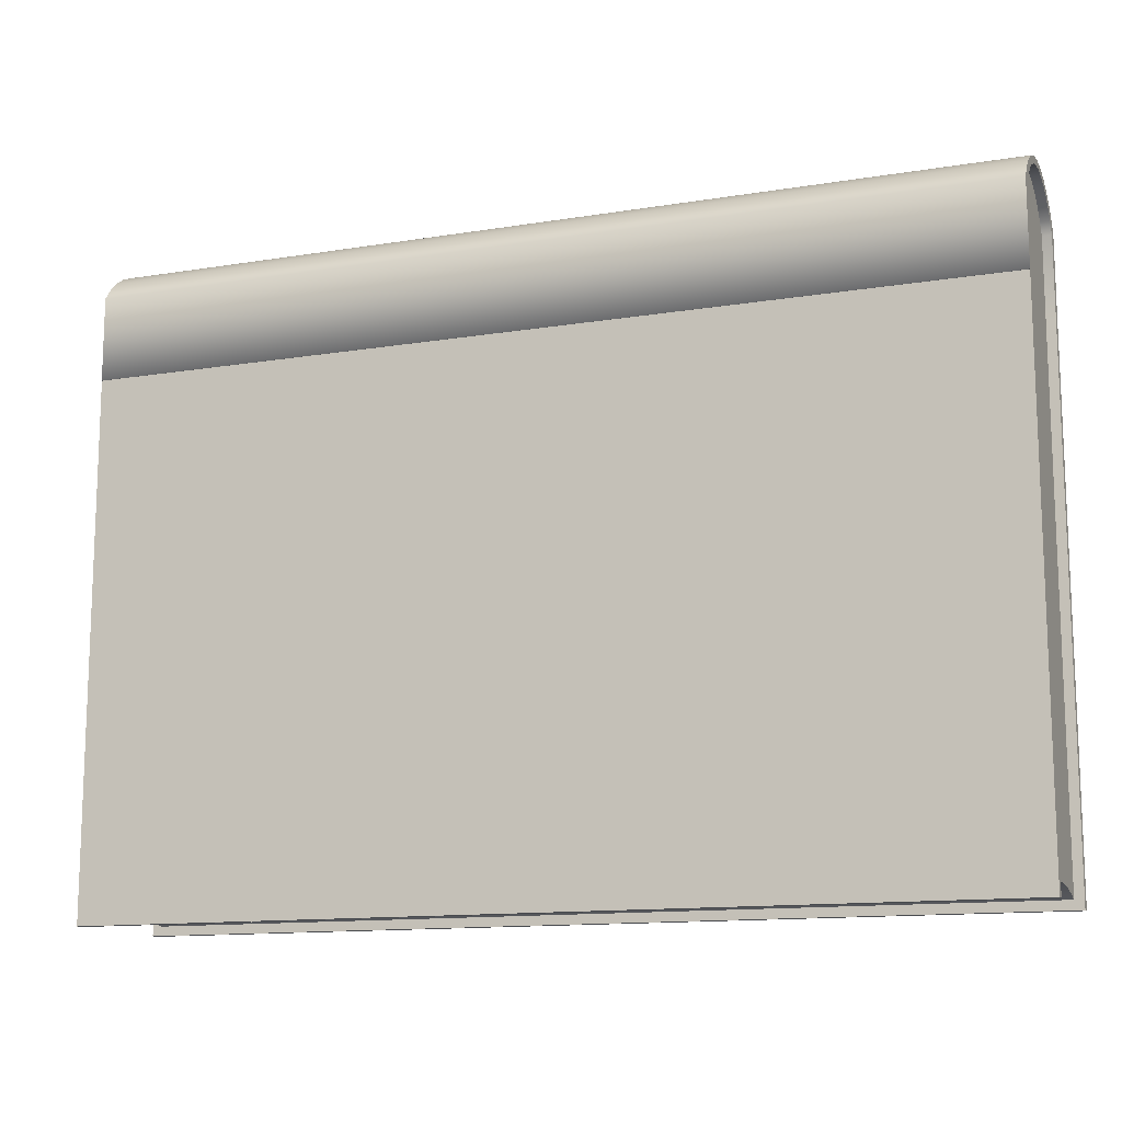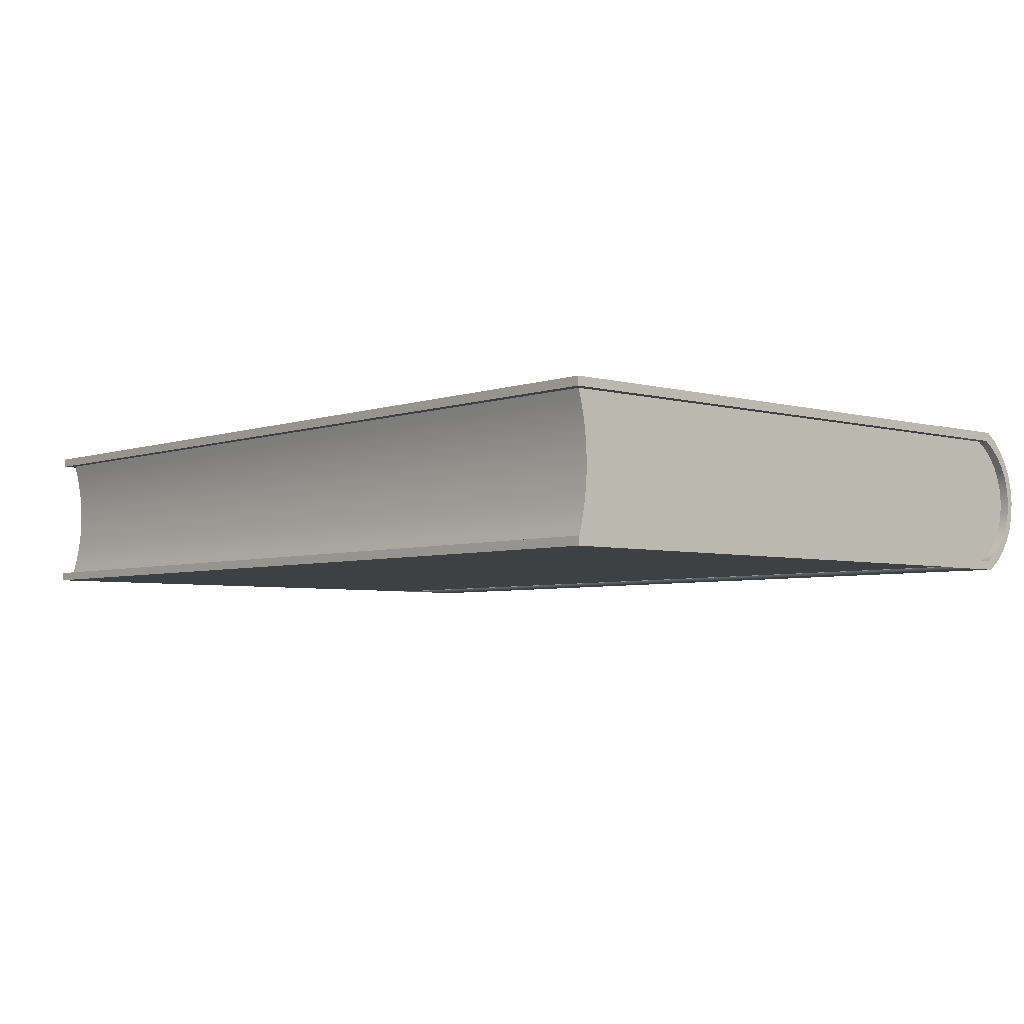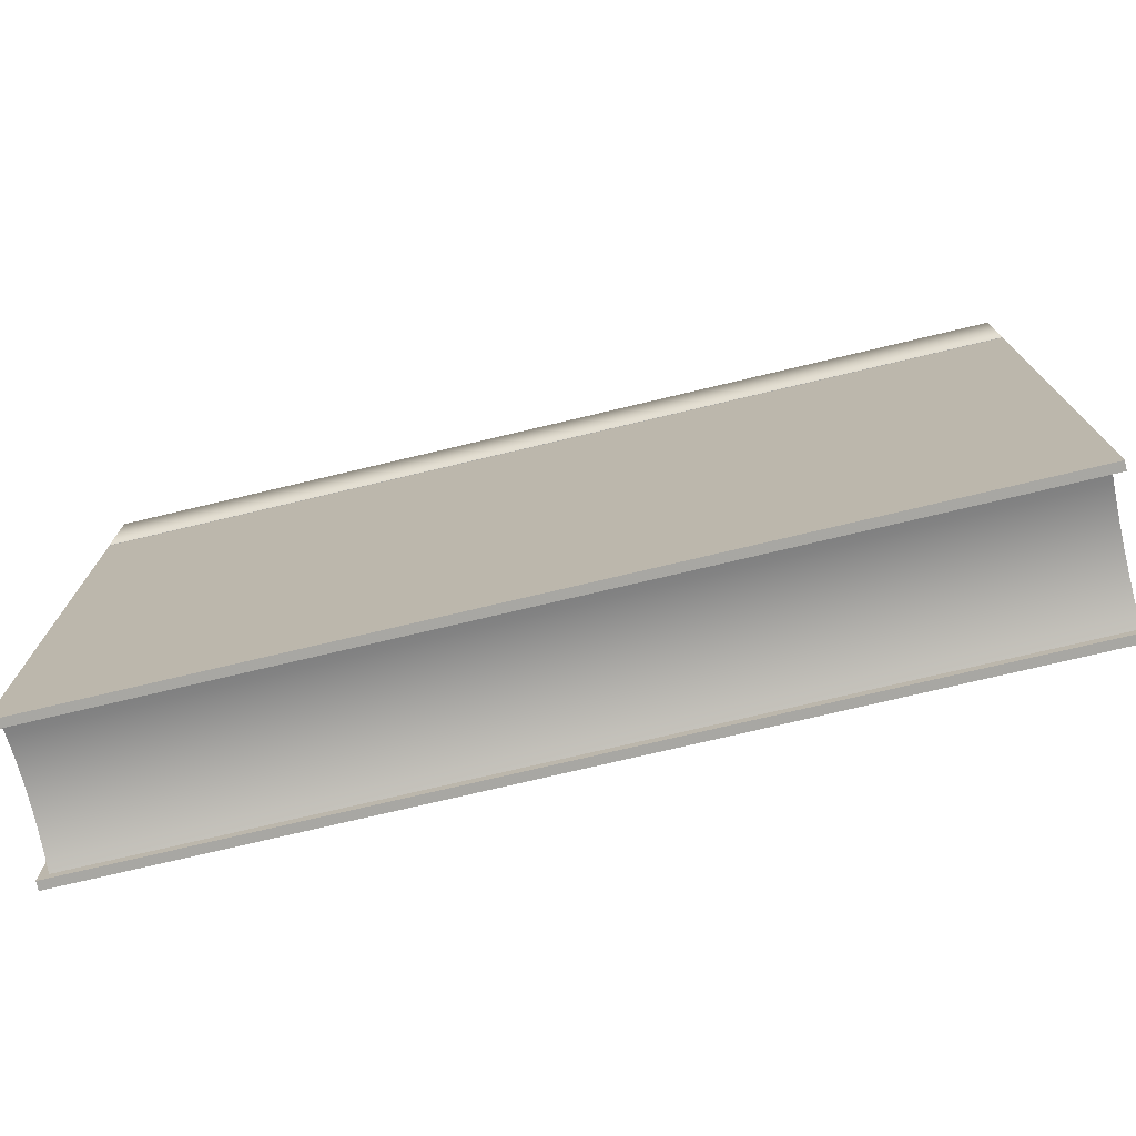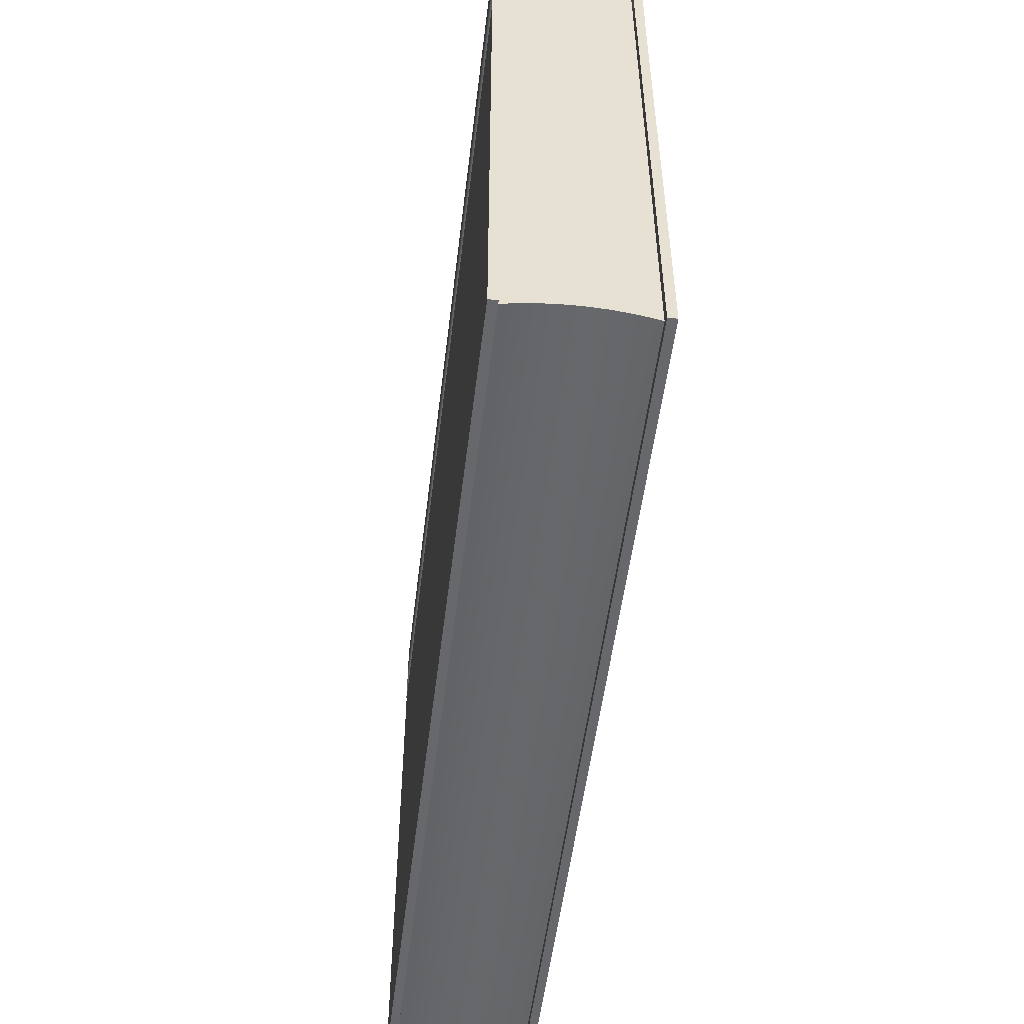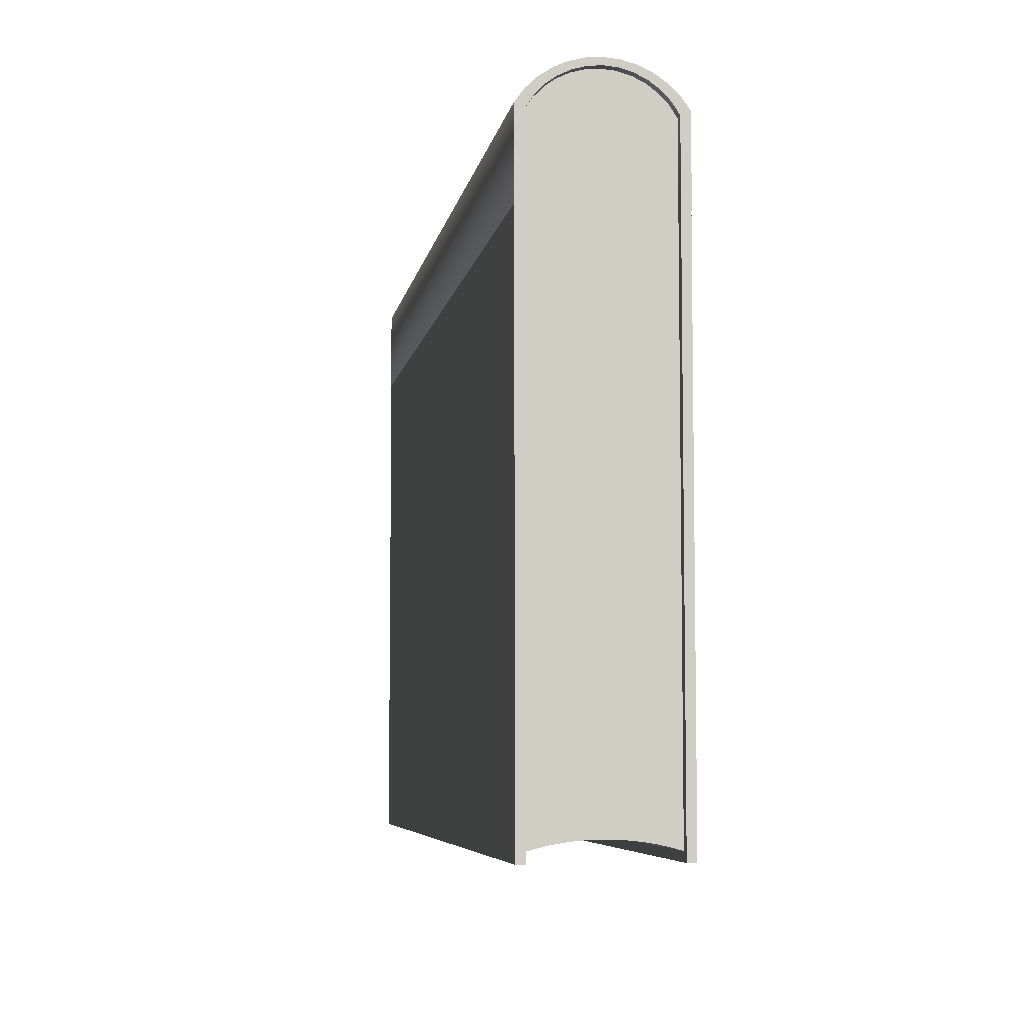
<metadata>
{"format":"obj","ext":"obj","renderer":"f3d","projection":"perspective","resolution":1024,"background":"white","views":[{"elev":-13.0,"azim":-159.5,"up":"+Z"},{"elev":-4.6,"azim":-131.8,"up":"+Y"},{"elev":-74.4,"azim":13.4,"up":"+Z"},{"elev":-52.3,"azim":83.1,"up":"+Z"},{"elev":-6.2,"azim":-99.5,"up":"+Z"}]}
</metadata>
<code>
o SketchUp.007_ID84
v 0.007092 0.05015 0.06161
v -0.0136 0.05015 -0.09391
v -0.0136 0.05015 0.06161
v 0.007092 0.05015 -0.09391
g SketchUp.007_ID84___Sketchy_Siding_Straight_1
f 1 2 3
f 2 1 4
o SketchUp.006_ID71
v -0.0316 0.05015 0.03469
v -0.1168 0.05015 -0.065
v -0.1168 0.05015 0.03469
v -0.0316 0.05015 -0.065
g SketchUp.006_ID71___Sketchy_Siding_Straight_1
f 5 6 7
f 6 5 8
o SketchUp.005_ID58.014
v -0.1537 0.006678 -0.101
v 0.1473 0.003084 -0.1019
v -0.1537 0.003084 -0.1019
v 0.1473 0.006678 -0.101
v -0.1537 0.01032 -0.1001
v 0.1473 0.01032 -0.1001
v -0.1537 0.01399 -0.09952
v 0.1473 0.01399 -0.09952
v -0.1537 0.01769 -0.09907
v 0.1473 0.01769 -0.09907
v -0.1537 0.0214 -0.0988
v 0.1473 0.0214 -0.0988
v -0.1537 0.02513 -0.09871
v 0.1473 0.02513 -0.09871
v -0.1537 0.02885 -0.0988
v 0.1473 0.02885 -0.0988
v -0.1537 0.03257 -0.09907
v 0.1473 0.03257 -0.09907
v -0.1537 0.03627 -0.09952
v 0.1473 0.03627 -0.09952
v -0.1537 0.03994 -0.1001
v 0.1473 0.03994 -0.1001
v -0.1537 0.04358 -0.101
v 0.1473 0.04358 -0.101
v -0.1537 0.04718 -0.1019
v 0.1473 0.04718 -0.1019
g SketchUp.005_ID58.014___Sketchy_Lines_Wavy_Vertical_1
f 9 10 11
f 10 9 12
f 13 12 9
f 12 13 14
f 15 14 13
f 14 15 16
f 17 16 15
f 16 17 18
f 19 18 17
f 18 19 20
f 21 20 19
f 20 21 22
f 23 22 21
f 22 23 24
f 25 24 23
f 24 25 26
f 27 26 25
f 26 27 28
f 29 28 27
f 28 29 30
f 31 30 29
f 30 31 32
f 33 32 31
f 32 33 34
o SketchUp.004_ID50.015
v -0.1537 0.04718 0.07471
v -0.1537 0.02885 -0.0988
v -0.1537 0.02513 -0.09871
v -0.1537 0.03257 -0.09907
v -0.1537 0.03627 -0.09952
v -0.1537 0.03994 -0.1001
v -0.1537 0.04358 -0.101
v -0.1537 0.04718 -0.1019
v -0.1537 0.02961 0.1147
v -0.1537 0.02065 0.1147
v -0.1537 0.02513 0.1151
v -0.1537 0.03394 0.1135
v -0.1537 0.01632 0.1135
v -0.1537 0.03798 0.1115
v -0.1537 0.01227 0.1115
v -0.1537 0.03967 0.1103
v -0.1537 0.008644 0.1089
v -0.1537 0.04064 0.1096
v -0.1537 0.04161 0.1089
v -0.1537 0.04239 0.1081
v -0.1537 0.005547 0.1056
v -0.1537 0.04316 0.1073
v -0.1537 0.04387 0.1065
v -0.1537 0.04429 0.1061
v -0.1537 0.04471 0.1056
v -0.1537 0.04533 0.1047
v -0.1537 0.003084 0.1019
v -0.1537 0.04594 0.1037
v -0.1537 0.04718 0.1019
v -0.1537 0.003084 0.07471
v -0.1537 0.003084 -0.1019
v -0.1537 0.006678 -0.101
v -0.1537 0.01032 -0.1001
v -0.1537 0.01399 -0.09952
v -0.1537 0.01769 -0.09907
v -0.1537 0.0214 -0.0988
g SketchUp.004_ID50.015_Sketchy_Siding_Straight
f 35 36 37
f 36 35 38
f 38 35 39
f 39 35 40
f 40 35 41
f 41 35 42
f 43 44 45
f 44 43 46
f 44 46 47
f 47 46 48
f 47 48 49
f 49 48 50
f 49 50 51
f 51 50 52
f 51 52 53
f 51 53 54
f 51 54 55
f 55 54 56
f 55 56 57
f 55 57 58
f 55 58 59
f 55 59 60
f 55 60 61
f 61 60 62
f 61 62 63
f 61 63 35
f 61 35 64
f 64 35 65
f 65 35 66
f 66 35 67
f 67 35 68
f 68 35 69
f 69 35 70
f 70 35 37
o SketchUp.003_ID37.004
v 0.1473 0.02064 0.1148
v 0.1473 0.02962 0.1148
v 0.1473 0.02513 0.1152
v 0.1473 0.0163 0.1136
v 0.1473 0.03396 0.1136
v 0.1473 0.01225 0.1116
v 0.1473 0.03801 0.1116
v 0.1473 0.008616 0.1089
v 0.1473 0.04164 0.1089
v 0.1473 0.005528 0.1057
v 0.1473 0.04473 0.1057
v 0.1473 0.003084 0.1019
v 0.1473 0.04718 0.1019
v 0.1473 0.003084 0.07471
v 0.1473 0.04718 0.07471
v 0.1473 0.003084 -0.1019
v 0.1473 0.006678 -0.101
v 0.1473 0.01032 -0.1001
v 0.1473 0.01399 -0.09952
v 0.1473 0.01769 -0.09907
v 0.1473 0.0214 -0.0988
v 0.1473 0.02513 -0.09871
v 0.1473 0.04358 -0.101
v 0.1473 0.04718 -0.1019
v 0.1473 0.03994 -0.1001
v 0.1473 0.03627 -0.09952
v 0.1473 0.03257 -0.09907
v 0.1473 0.02885 -0.0988
g SketchUp.003_ID37.004_Sketchy_Siding_Straight
f 71 72 73
f 72 71 74
f 72 74 75
f 75 74 76
f 75 76 77
f 77 76 78
f 77 78 79
f 79 78 80
f 79 80 81
f 81 80 82
f 81 82 83
f 83 82 84
f 83 84 85
f 85 84 86
f 85 86 87
f 85 87 88
f 85 88 89
f 85 89 90
f 85 90 91
f 85 91 92
f 85 93 94
f 93 85 95
f 95 85 96
f 96 85 97
f 97 85 98
f 98 85 92
o SketchUp.002_ID29
v -0.1568 0.003084 -0.105
v 0.1504 0.000113 -0.105
v -0.1568 0.000113 -0.105
v 0.1504 0.003084 -0.105
v -0.1568 0.003084 -0.105
v -0.1568 0.000113 0.07471
v -0.1568 0.003084 0.07471
v -0.1568 0.000113 -0.105
v 0.1504 0.003084 0.07471
v 0.1473 0.003084 -0.1019
v 0.1473 0.003084 0.07471
v -0.1537 0.003084 0.07471
v -0.1568 0.003084 -0.105
v -0.1568 0.003084 0.07471
v -0.1537 0.003084 -0.1019
v 0.1504 0.003084 -0.105
v 0.1504 0.000113 -0.105
v 0.1504 0.003084 0.07471
v 0.1504 0.000113 0.07471
v 0.1504 0.003084 -0.105
v 0.1504 0.000113 -0.105
v -0.1568 0.000113 0.07471
v -0.1568 0.000113 -0.105
v 0.1504 0.000113 0.07471
g SketchUp.002_ID29_Sketchy_Scales
f 99 100 101
f 100 99 102
f 103 104 105
f 104 103 106
f 107 108 109
f 110 111 112
f 111 110 113
f 111 113 114
f 114 113 108
f 114 108 107
f 115 116 117
f 116 115 118
f 119 120 121
f 120 119 122
o SketchUp.001_ID16.004
v -0.1568 0.05015 -0.105
v 0.1504 0.04718 -0.105
v -0.1568 0.04718 -0.105
v 0.1504 0.05015 -0.105
v -0.1537 0.04718 0.07471
v -0.1568 0.04718 0.07471
v -0.1537 0.04718 -0.1019
v -0.1568 0.04718 -0.105
v 0.1504 0.04718 -0.105
v 0.1473 0.04718 -0.1019
v 0.1473 0.04718 0.07471
v 0.1504 0.04718 0.07471
v -0.1568 0.05015 -0.105
v -0.1568 0.04718 0.07471
v -0.1568 0.05015 0.07471
v -0.1568 0.04718 -0.105
v -0.1568 0.05015 0.07471
v -0.1168 0.05015 0.03469
v -0.1568 0.05015 -0.105
v -0.0136 0.05015 0.06161
v 0.1504 0.05015 0.07471
v -0.0316 0.05015 0.03469
v -0.0316 0.05015 -0.065
v 0.007092 0.05015 0.06161
v 0.007092 0.05015 -0.09391
v -0.0136 0.05015 -0.09391
v 0.1504 0.05015 -0.105
v -0.1168 0.05015 -0.065
v 0.1504 0.04718 -0.105
v 0.1504 0.05015 0.07471
v 0.1504 0.04718 0.07471
v 0.1504 0.05015 -0.105
g SketchUp.001_ID16.004_Sketchy_Scales
f 123 124 125
f 124 123 126
f 127 128 129
f 130 129 128
f 129 130 131
f 129 131 132
f 132 131 133
f 133 131 134
f 135 136 137
f 136 135 138
f 140 142 144
f 144 142 145
f 141 148 149
f 148 141 150
f 150 141 140
f 148 150 145
f 148 145 142
f 149 148 147
f 151 152 153
f 152 151 154
f 139 140 141
f 140 139 142
f 142 139 143
f 142 143 146
f 146 143 147
f 149 147 143
o SketchUp_ID3.025
v 0.1504 0 0.07471
v -0.1568 0 0.1033
v -0.1568 0 0.07471
v 0.1504 0 0.1033
v -0.1568 0.03013 0.1171
v -0.1568 0.02013 0.1171
v -0.1568 0.02513 0.1175
v -0.1568 0.03498 0.1158
v -0.1568 0.01528 0.1158
v -0.1568 0.02513 0.1151
v -0.1568 0.02961 0.1147
v -0.1568 0.03954 0.1137
v -0.1568 0.03394 0.1135
v -0.1568 0.04369 0.1109
v -0.1568 0.03798 0.1115
v -0.1568 0.04161 0.1089
v -0.1568 0.0473 0.1074
v -0.1568 0.04471 0.1056
v -0.1568 0.05026 0.1033
v -0.1568 0.04718 0.1019
v -0.1568 0.05026 0.07471
v -0.1568 0.04718 0.07471
v -0.1568 0.05015 0.07471
v -0.1568 0.02065 0.1147
v -0.1568 0.01071 0.1137
v -0.1568 0.01632 0.1135
v -0.1568 0.006568 0.1109
v -0.1568 0.01227 0.1115
v -0.1568 0.008644 0.1089
v -0.1568 0.002961 0.1074
v -0.1568 0.005547 0.1056
v -0.1568 0 0.1033
v -0.1568 0.003084 0.1019
v -0.1568 0 0.07471
v -0.1568 0.003084 0.07471
v -0.1568 0.000113 0.07471
v 0.1504 0.000113 0.07471
v -0.1568 0.000113 0.07471
v 0.1504 0.02013 0.1171
v 0.1504 0.03013 0.1171
v 0.1504 0.02513 0.1175
v 0.1504 0.01528 0.1158
v 0.1504 0.03498 0.1158
v 0.1504 0.02513 0.1152
v 0.1504 0.02064 0.1148
v 0.1504 0.01071 0.1137
v 0.1504 0.0163 0.1136
v 0.1504 0.006568 0.1109
v 0.1504 0.01225 0.1116
v 0.1504 0.008616 0.1089
v 0.1504 0.002961 0.1074
v 0.1504 0.005528 0.1057
v 0.1504 0 0.1033
v 0.1504 0.003084 0.1019
v 0.1504 0 0.07471
v 0.1504 0.003084 0.07471
v 0.1504 0.000113 0.07471
v 0.1504 0.02962 0.1148
v 0.1504 0.03954 0.1137
v 0.1504 0.03396 0.1136
v 0.1504 0.04369 0.1109
v 0.1504 0.03801 0.1116
v 0.1504 0.04164 0.1089
v 0.1504 0.0473 0.1074
v 0.1504 0.04473 0.1057
v 0.1504 0.05026 0.1033
v 0.1504 0.04718 0.1019
v 0.1504 0.05026 0.07471
v 0.1504 0.04718 0.07471
v 0.1504 0.05015 0.07471
v -0.1568 0.002961 0.1074
v 0.1504 0.002961 0.1074
v -0.1568 0.05026 0.07471
v 0.1504 0.05015 0.07471
v -0.1568 0.05015 0.07471
v 0.1504 0.05026 0.07471
v -0.1537 0.04718 0.07471
v -0.1568 0.04718 0.1019
v -0.1568 0.04718 0.07471
v -0.1537 0.04718 0.1019
v -0.1568 0.04471 0.1056
v -0.1537 0.04471 0.1056
v -0.1537 0.04533 0.1047
v -0.1537 0.04594 0.1037
v -0.1568 0.04161 0.1089
v -0.1537 0.04239 0.1081
v -0.1537 0.04316 0.1073
v -0.1537 0.04429 0.1061
v -0.1537 0.04387 0.1065
v -0.1537 0.04161 0.1089
v -0.1537 0.03798 0.1115
v -0.1568 0.03798 0.1115
v -0.1537 0.03967 0.1103
v -0.1537 0.04064 0.1096
v -0.1537 0.03394 0.1135
v -0.1568 0.03394 0.1135
v -0.1537 0.02961 0.1147
v -0.1568 0.02961 0.1147
v -0.1537 0.02513 0.1151
v -0.1568 0.02513 0.1151
v -0.1537 0.02065 0.1147
v -0.1568 0.02065 0.1147
v -0.1537 0.01632 0.1135
v -0.1568 0.01632 0.1135
v -0.1537 0.01227 0.1115
v -0.1568 0.01227 0.1115
v -0.1537 0.008644 0.1089
v -0.1568 0.008644 0.1089
v -0.1568 0.005547 0.1056
v -0.1537 0.005547 0.1056
v -0.1568 0.003084 0.1019
v -0.1537 0.003084 0.1019
v -0.1568 0.003084 0.07471
v -0.1537 0.003084 0.07471
v 0.1504 0.006568 0.1109
v -0.1568 0.006568 0.1109
v 0.1504 0.01071 0.1137
v -0.1568 0.01071 0.1137
v 0.1504 0.01528 0.1158
v -0.1568 0.01528 0.1158
v 0.1504 0.02013 0.1171
v -0.1568 0.02013 0.1171
v 0.1504 0.02513 0.1175
v -0.1568 0.02513 0.1175
v 0.1504 0.03013 0.1171
v -0.1568 0.03013 0.1171
v 0.1504 0.03498 0.1158
v -0.1568 0.03498 0.1158
v 0.1504 0.03954 0.1137
v -0.1568 0.03954 0.1137
v 0.1504 0.04369 0.1109
v -0.1568 0.04369 0.1109
v 0.1504 0.0473 0.1074
v -0.1568 0.0473 0.1074
v -0.1568 0.05026 0.1033
v 0.1504 0.05026 0.1033
v 0.1504 0.003084 0.1019
v 0.1473 0.003084 0.07471
v 0.1473 0.003084 0.1019
v 0.1504 0.003084 0.07471
v 0.1504 0.005528 0.1057
v 0.1473 0.005528 0.1057
v 0.1504 0.008616 0.1089
v 0.1473 0.008616 0.1089
v 0.1473 0.01225 0.1116
v 0.1504 0.01225 0.1116
v 0.1473 0.0163 0.1136
v 0.1504 0.0163 0.1136
v 0.1473 0.02064 0.1148
v 0.1504 0.02064 0.1148
v 0.1473 0.02513 0.1152
v 0.1504 0.02513 0.1152
v 0.1473 0.02962 0.1148
v 0.1504 0.02962 0.1148
v 0.1473 0.03396 0.1136
v 0.1504 0.03396 0.1136
v 0.1473 0.03801 0.1116
v 0.1504 0.03801 0.1116
v 0.1473 0.04164 0.1089
v 0.1504 0.04164 0.1089
v 0.1504 0.04473 0.1057
v 0.1473 0.04473 0.1057
v 0.1504 0.04718 0.1019
v 0.1473 0.04718 0.1019
v 0.1504 0.04718 0.07471
v 0.1473 0.04718 0.07471
g SketchUp_ID3.025_Sketchy_Brick_Multi
f 159 160 161
f 160 159 162
f 160 162 163
f 163 162 164
f 164 162 165
f 165 162 166
f 165 166 167
f 167 166 168
f 167 168 169
f 169 168 170
f 170 168 171
f 170 171 172
f 172 171 173
f 172 173 174
f 174 173 175
f 174 175 176
f 176 175 177
f 163 178 179
f 178 163 164
f 179 178 180
f 179 180 181
f 181 180 182
f 181 182 183
f 181 183 184
f 184 183 185
f 184 185 186
f 186 185 187
f 186 187 188
f 188 187 189
f 188 189 190
f 157 191 155
f 191 157 192
f 193 194 195
f 194 193 196
f 194 196 197
f 197 196 198
f 198 196 199
f 199 196 200
f 199 200 201
f 201 200 202
f 201 202 203
f 203 202 204
f 204 202 205
f 204 205 206
f 206 205 207
f 206 207 208
f 208 207 209
f 208 209 210
f 210 209 211
f 197 212 213
f 212 197 198
f 213 212 214
f 213 214 215
f 215 214 216
f 215 216 217
f 215 217 218
f 218 217 219
f 218 219 220
f 220 219 221
f 220 221 222
f 222 221 223
f 222 223 224
f 227 228 229
f 228 227 230
f 241 242 243
f 155 156 157
f 156 155 158
f 158 225 156
f 225 158 226
f 231 232 233
f 232 231 234
f 234 235 232
f 235 234 236
f 236 234 237
f 237 234 238
f 236 239 235
f 239 236 240
f 240 236 241
f 241 236 242
f 244 239 240
f 239 245 246
f 245 239 247
f 247 239 248
f 248 239 244
f 246 249 250
f 249 246 245
f 250 251 252
f 251 250 249
f 252 253 254
f 253 252 251
f 254 255 256
f 255 254 253
f 256 257 258
f 257 256 255
f 258 259 260
f 259 258 257
f 260 261 262
f 261 260 259
f 261 263 262
f 263 261 264
f 264 265 263
f 265 264 266
f 266 267 265
f 267 266 268
f 269 225 226
f 225 269 270
f 271 270 269
f 270 271 272
f 273 272 271
f 272 273 274
f 275 274 273
f 274 275 276
f 277 276 275
f 276 277 278
f 279 278 277
f 278 279 280
f 281 280 279
f 280 281 282
f 283 282 281
f 282 283 284
f 285 284 283
f 284 285 286
f 287 286 285
f 286 287 288
f 287 289 288
f 289 287 290
f 290 227 289
f 227 290 230
f 291 292 293
f 292 291 294
f 295 293 296
f 293 295 291
f 297 296 298
f 296 297 295
f 299 297 298
f 297 299 300
f 301 300 299
f 300 301 302
f 303 302 301
f 302 303 304
f 305 304 303
f 304 305 306
f 307 306 305
f 306 307 308
f 309 308 307
f 308 309 310
f 311 310 309
f 310 311 312
f 313 312 311
f 312 313 314
f 315 313 316
f 313 315 314
f 317 316 318
f 316 317 315
f 319 318 320
f 318 319 317

</code>
